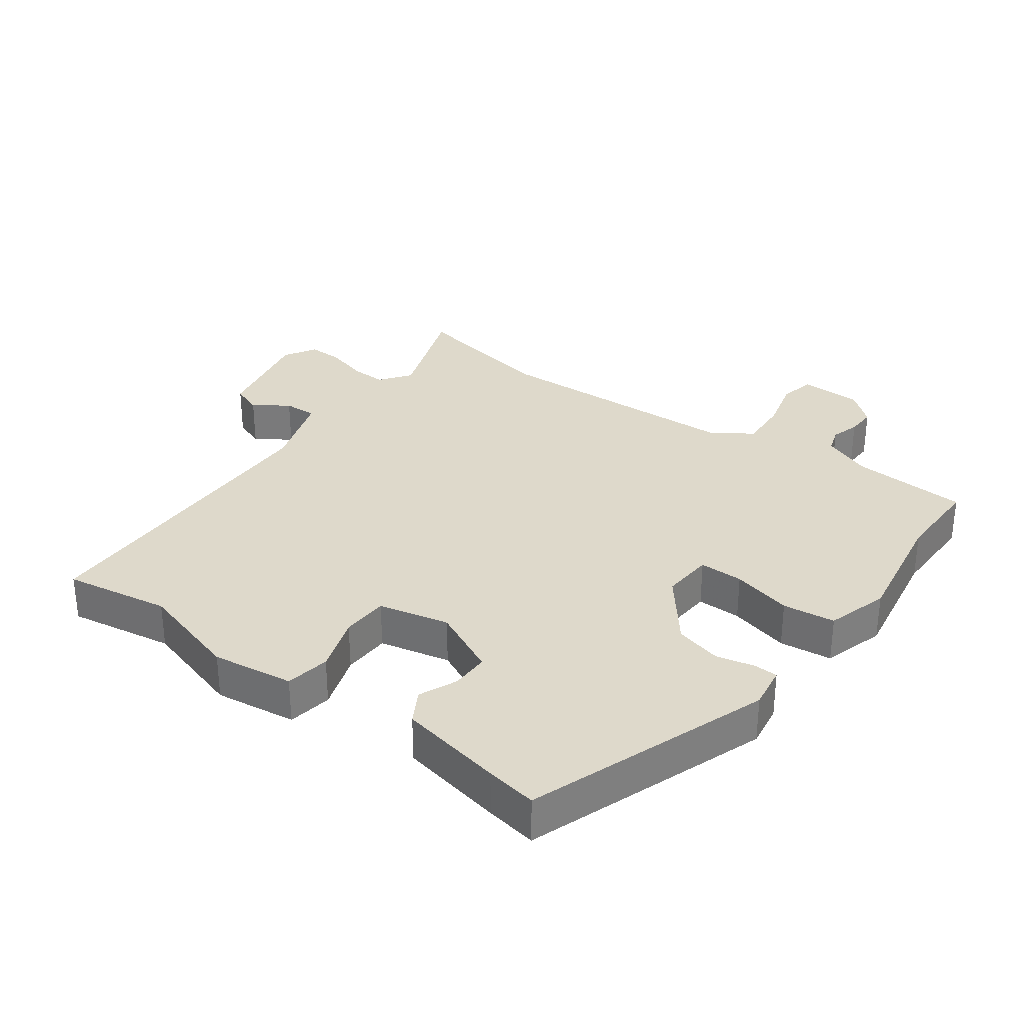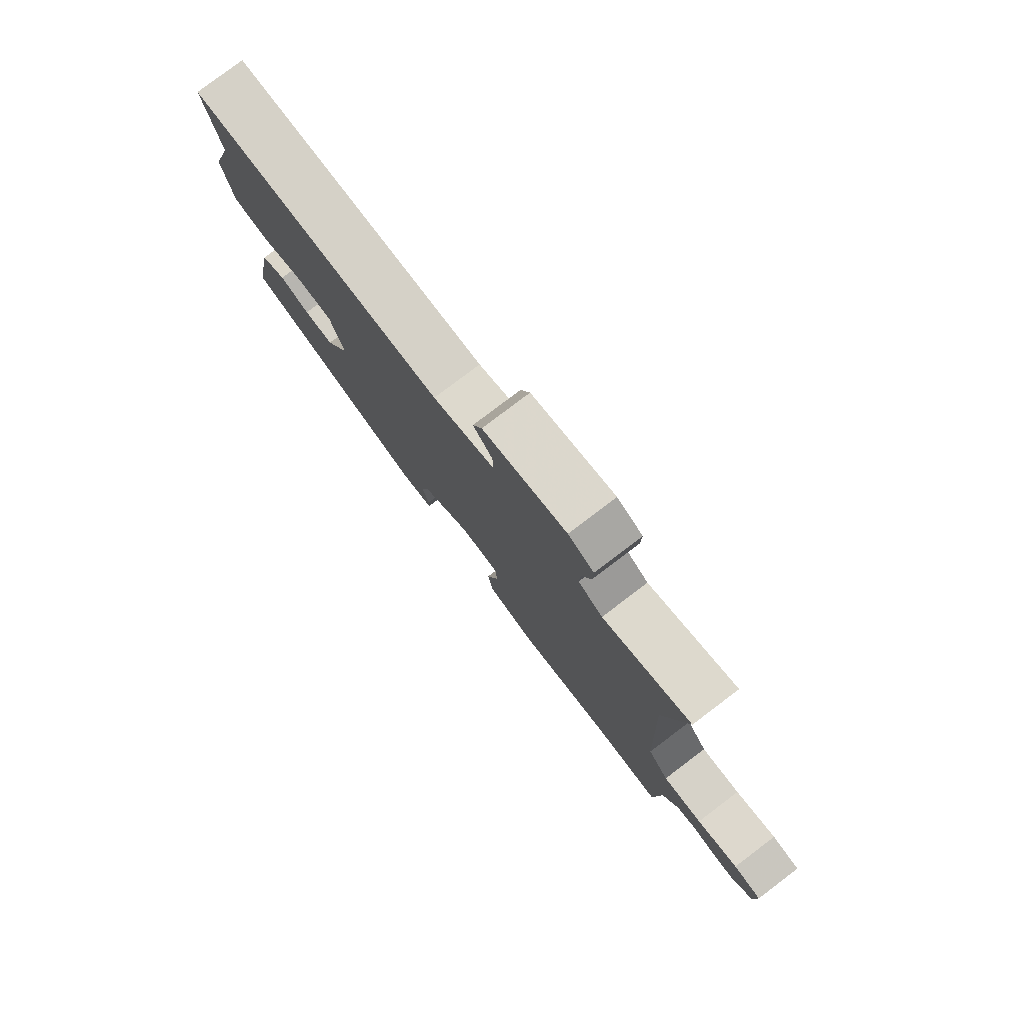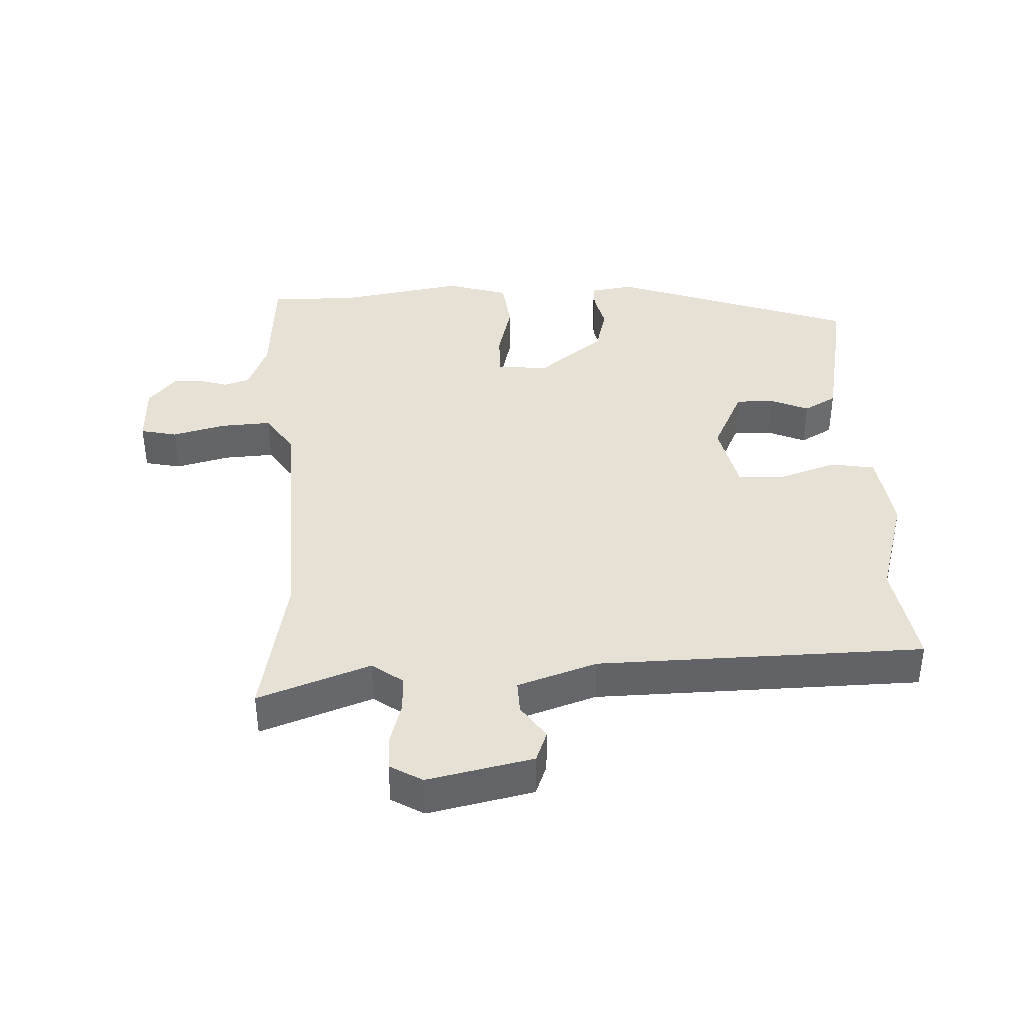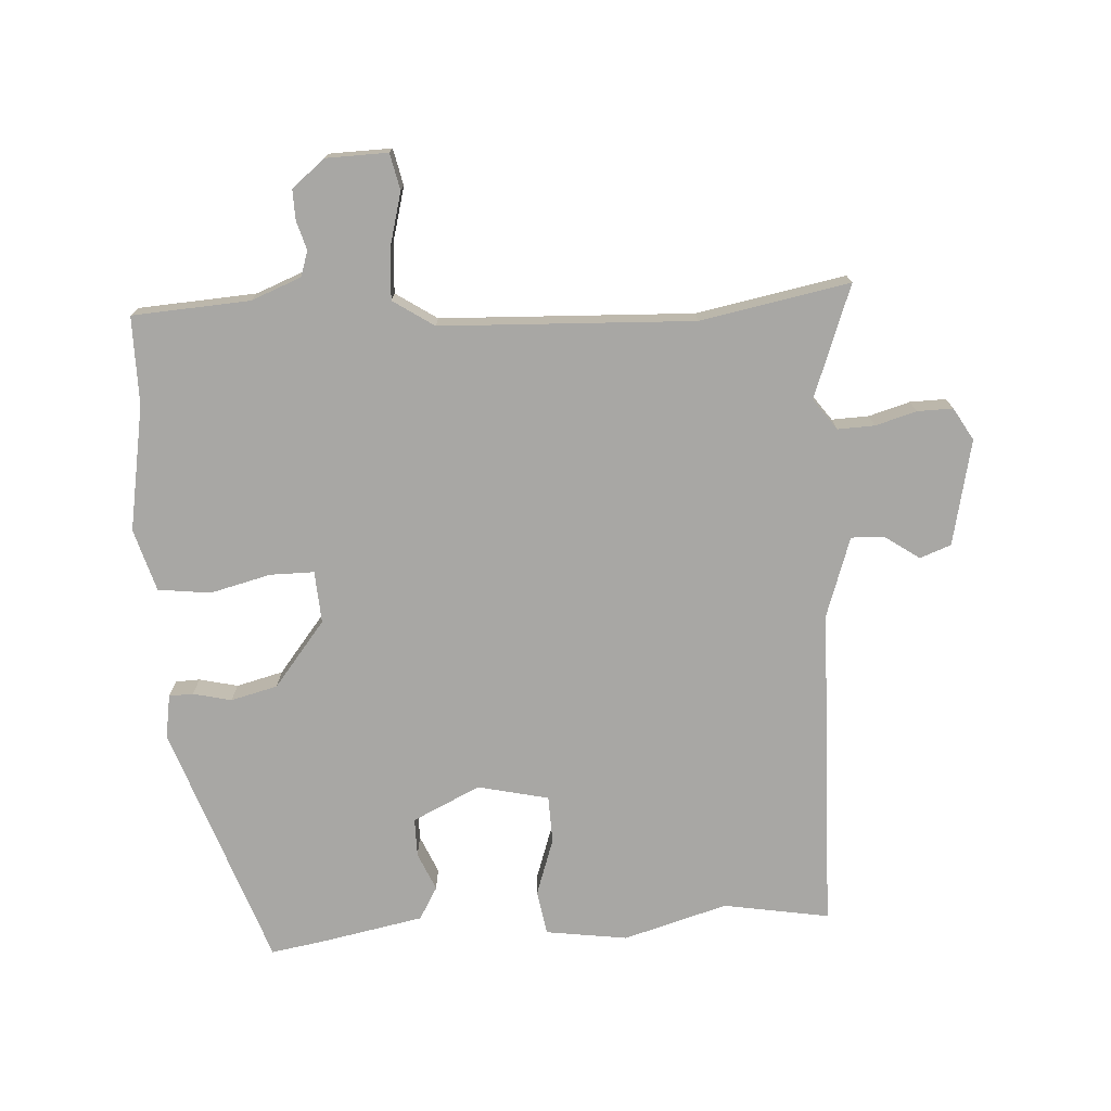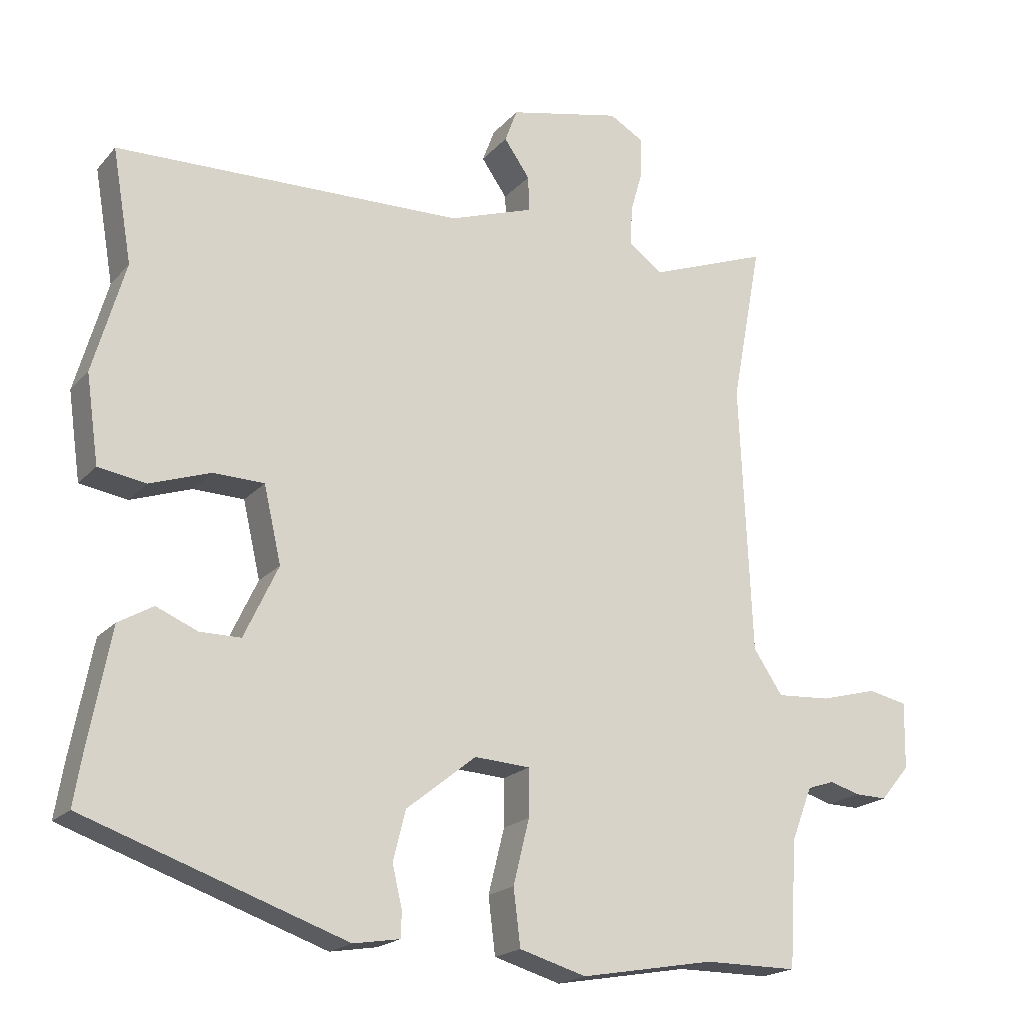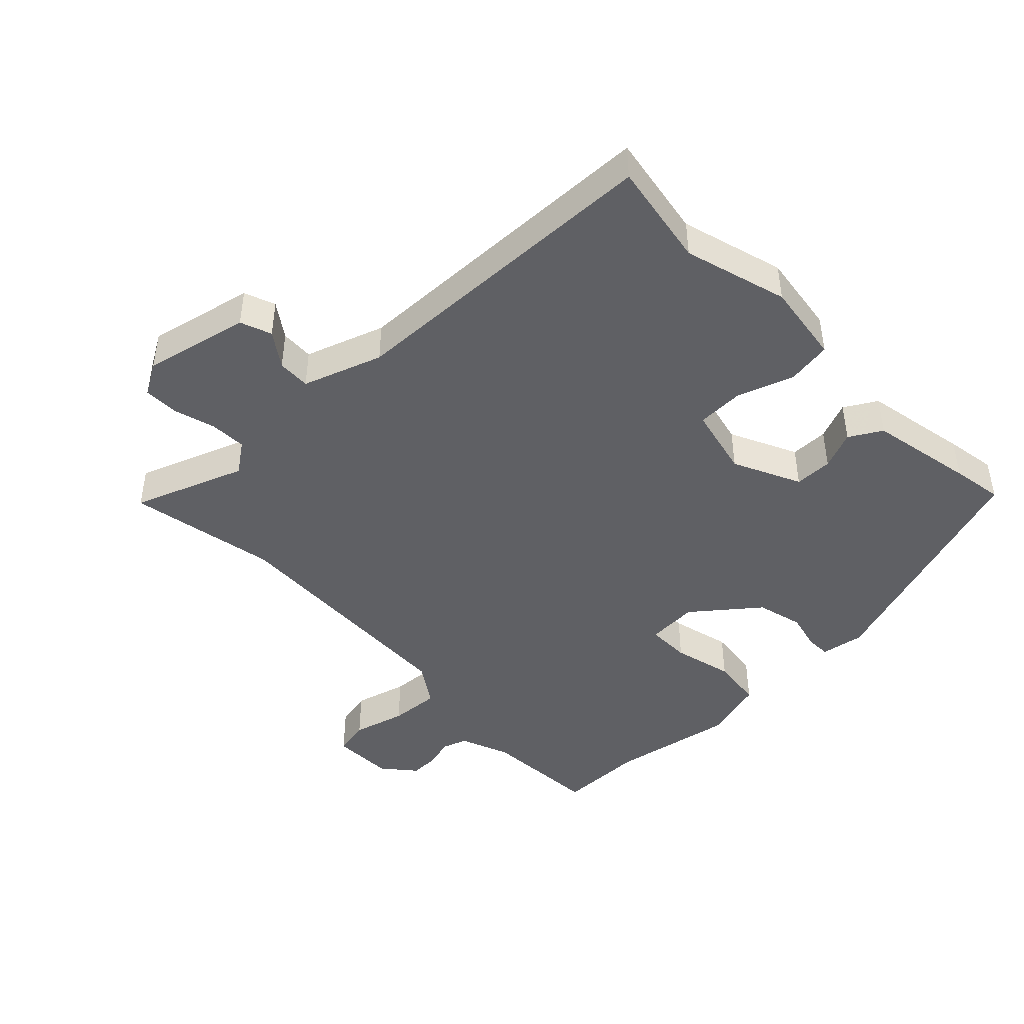
<metadata>
{"format":"obj","ext":"obj","renderer":"f3d","projection":"perspective","resolution":1024,"background":"white","views":[{"elev":31.7,"azim":126.6,"up":"+Y"},{"elev":79.7,"azim":-127.1,"up":"+Z"},{"elev":39.3,"azim":-2.2,"up":"+Y"},{"elev":-74.6,"azim":-86.4,"up":"+Y"},{"elev":-19.4,"azim":151.7,"up":"+Z"},{"elev":-44.7,"azim":44.0,"up":"+Y"}]}
</metadata>
<code>
v 0.5 0.07 0.502
v 0.472 0.07 0.339
v 0.518 0.07 0.179
v 0.5 0.07 0.053
v 0.431 0.07 0.042
v 0.344 0.07 0.072
v 0.271 0.07 0.07
v 0.246 0.07 -0.039
v 0.295 0.07 -0.143
v 0.354 0.07 -0.143
v 0.413 0.07 -0.118
v 0.463 0.07 -0.147
v 0.494 0.07 -0.309
v 0.507 0.07 -0.388
v 0.132 0.07 -0.518
v 0.065 0.07 -0.507
v 0.064 0.07 -0.47
v 0.078 0.07 -0.411
v 0.06 0.07 -0.339
v -0.04 0.07 -0.259
v -0.12 0.07 -0.264
v -0.12 0.07 -0.332
v -0.097 0.07 -0.425
v -0.107 0.07 -0.506
v -0.203 0.07 -0.534
v -0.396 0.07 -0.5
v -0.531 0.07 -0.5
v -0.542 0.07 -0.319
v -0.572 0.07 -0.242
v -0.611 0.07 -0.229
v -0.655 0.07 -0.242
v -0.701 0.07 -0.243
v -0.743 0.07 -0.193
v -0.745 0.07 -0.097
v -0.689 0.07 -0.085
v -0.607 0.07 -0.107
v -0.529 0.07 -0.112
v -0.487 0.07 -0.049
v -0.47 0.07 0.34
v -0.513 0.07 0.57
v -0.341 0.07 0.506
v -0.293 0.07 0.541
v -0.295 0.07 0.598
v -0.313 0.07 0.661
v -0.314 0.07 0.716
v -0.264 0.07 0.745
v -0.102 0.07 0.709
v -0.084 0.07 0.661
v -0.121 0.07 0.608
v -0.123 0.07 0.557
v -0.001 0.07 0.515
v 0.5 0 0.502
v 0.472 0 0.339
v 0.518 0 0.179
v 0.5 0 0.053
v 0.431 0 0.042
v 0.344 0 0.072
v 0.271 0 0.07
v 0.246 0 -0.039
v 0.295 0 -0.143
v 0.354 0 -0.143
v 0.413 0 -0.118
v 0.463 0 -0.147
v 0.494 0 -0.309
v 0.507 0 -0.388
v 0.132 0 -0.518
v 0.065 0 -0.507
v 0.064 0 -0.47
v 0.078 0 -0.411
v 0.06 0 -0.339
v -0.04 0 -0.259
v -0.12 0 -0.264
v -0.12 0 -0.332
v -0.097 0 -0.425
v -0.107 0 -0.506
v -0.203 0 -0.534
v -0.396 0 -0.5
v -0.531 0 -0.5
v -0.542 0 -0.319
v -0.572 0 -0.242
v -0.611 0 -0.229
v -0.655 0 -0.242
v -0.701 0 -0.243
v -0.743 0 -0.193
v -0.745 0 -0.097
v -0.689 0 -0.085
v -0.607 0 -0.107
v -0.529 0 -0.112
v -0.487 0 -0.049
v -0.47 0 0.34
v -0.513 0 0.57
v -0.341 0 0.506
v -0.293 0 0.541
v -0.295 0 0.598
v -0.313 0 0.661
v -0.314 0 0.716
v -0.264 0 0.745
v -0.102 0 0.709
v -0.084 0 0.661
v -0.121 0 0.608
v -0.123 0 0.557
v -0.001 0 0.515
f 47 48 49
f 46 47 49
f 45 46 49
f 44 45 49
f 43 44 49
f 42 43 49 50
f 41 42 50 51
f 39 40 41
f 51 1 2
f 41 51 2
f 39 41 2
f 38 39 2
f 34 35 36
f 33 34 36
f 32 33 36
f 31 32 36
f 30 31 36
f 29 30 36 37
f 37 38 2
f 29 37 2
f 28 29 2
f 24 25 26
f 23 24 26
f 22 23 26
f 26 27 28
f 22 26 28
f 21 22 28
f 16 17 18
f 15 16 18
f 14 15 18
f 13 14 18
f 12 13 18
f 11 12 18
f 10 11 18
f 9 10 18 19
f 8 9 19 20
f 4 5 6
f 3 4 6
f 2 3 6
f 2 6 7
f 21 28 2 7
f 7 8 20 21
f 100 99 98
f 100 98 97
f 100 97 96
f 100 96 95
f 100 95 94
f 101 100 94 93
f 102 101 93 92
f 92 91 90
f 53 52 102
f 53 102 92
f 53 92 90
f 53 90 89
f 87 86 85
f 87 85 84
f 87 84 83
f 87 83 82
f 87 82 81
f 88 87 81 80
f 53 89 88
f 53 88 80
f 53 80 79
f 77 76 75
f 77 75 74
f 77 74 73
f 79 78 77
f 79 77 73
f 79 73 72
f 69 68 67
f 69 67 66
f 69 66 65
f 69 65 64
f 69 64 63
f 69 63 62
f 69 62 61
f 70 69 61 60
f 71 70 60 59
f 57 56 55
f 57 55 54
f 57 54 53
f 58 57 53
f 58 53 79 72
f 72 71 59 58
f 1 52 53 2
f 2 53 54 3
f 3 54 55 4
f 4 55 56 5
f 5 56 57 6
f 6 57 58 7
f 7 58 59 8
f 8 59 60 9
f 9 60 61 10
f 10 61 62 11
f 11 62 63 12
f 12 63 64 13
f 13 64 65 14
f 14 65 66 15
f 15 66 67 16
f 16 67 68 17
f 17 68 69 18
f 18 69 70 19
f 19 70 71 20
f 20 71 72 21
f 21 72 73 22
f 22 73 74 23
f 23 74 75 24
f 24 75 76 25
f 25 76 77 26
f 26 77 78 27
f 27 78 79 28
f 28 79 80 29
f 29 80 81 30
f 30 81 82 31
f 31 82 83 32
f 32 83 84 33
f 33 84 85 34
f 34 85 86 35
f 35 86 87 36
f 36 87 88 37
f 37 88 89 38
f 38 89 90 39
f 39 90 91 40
f 40 91 92 41
f 41 92 93 42
f 42 93 94 43
f 43 94 95 44
f 44 95 96 45
f 45 96 97 46
f 46 97 98 47
f 47 98 99 48
f 48 99 100 49
f 49 100 101 50
f 50 101 102 51
f 51 102 52 1

</code>
